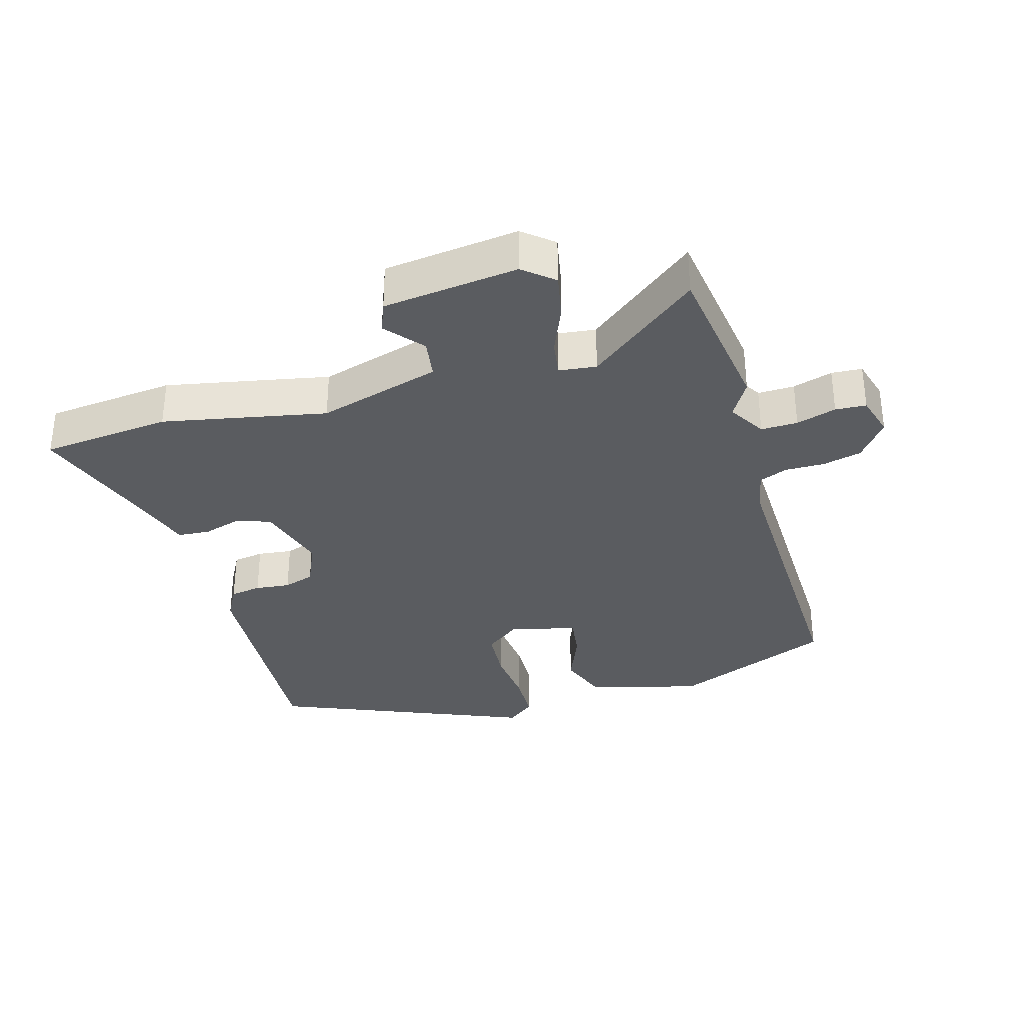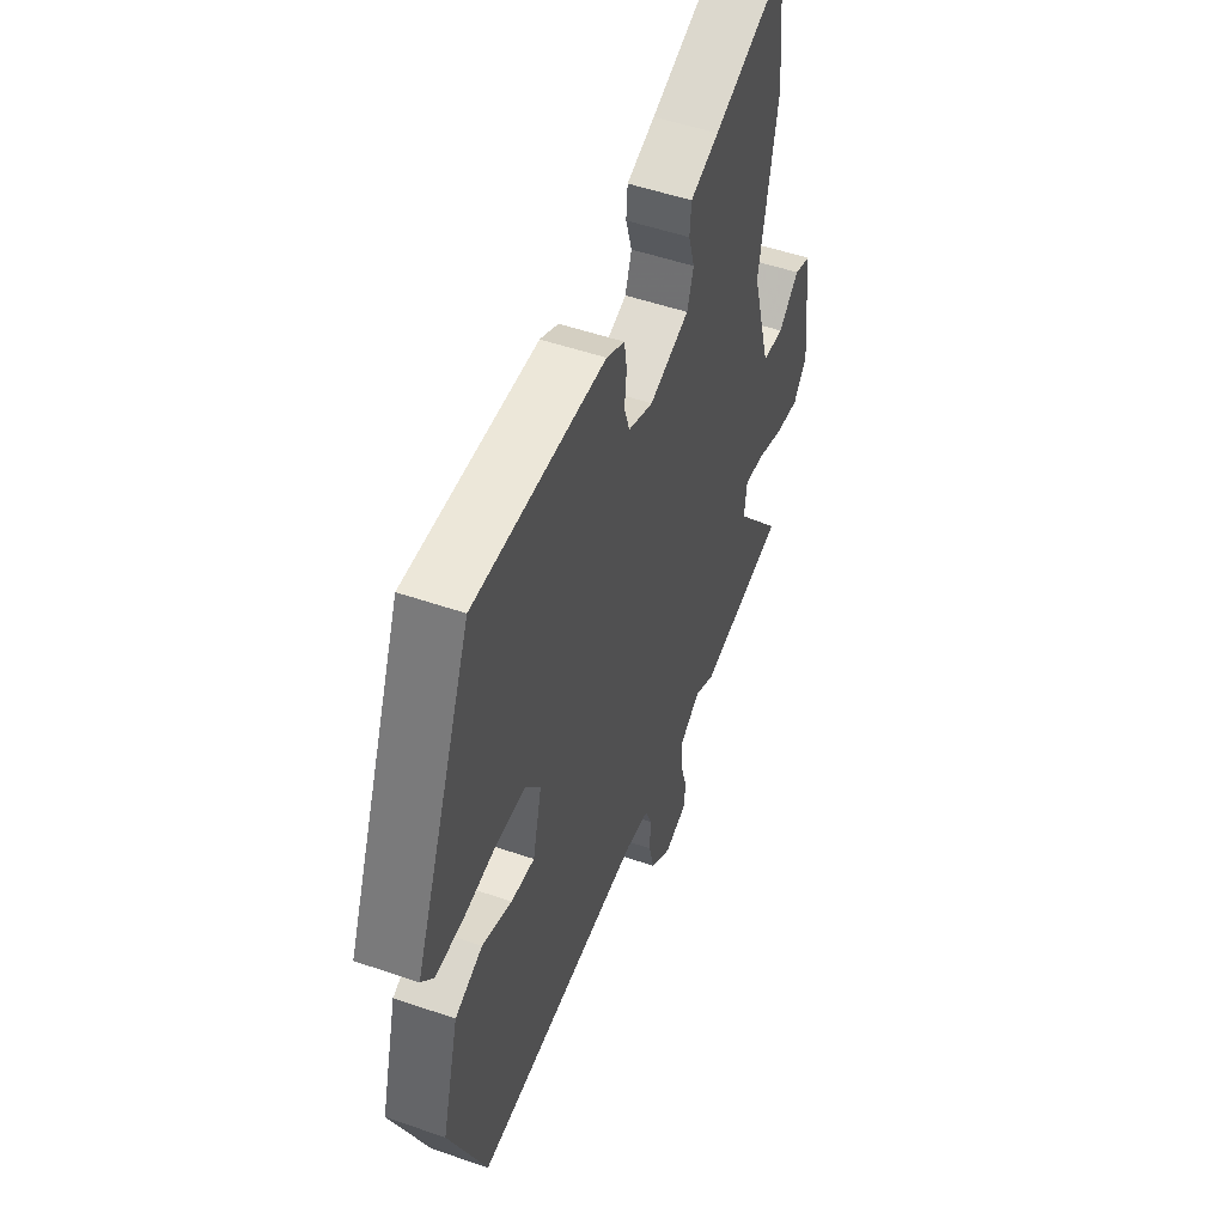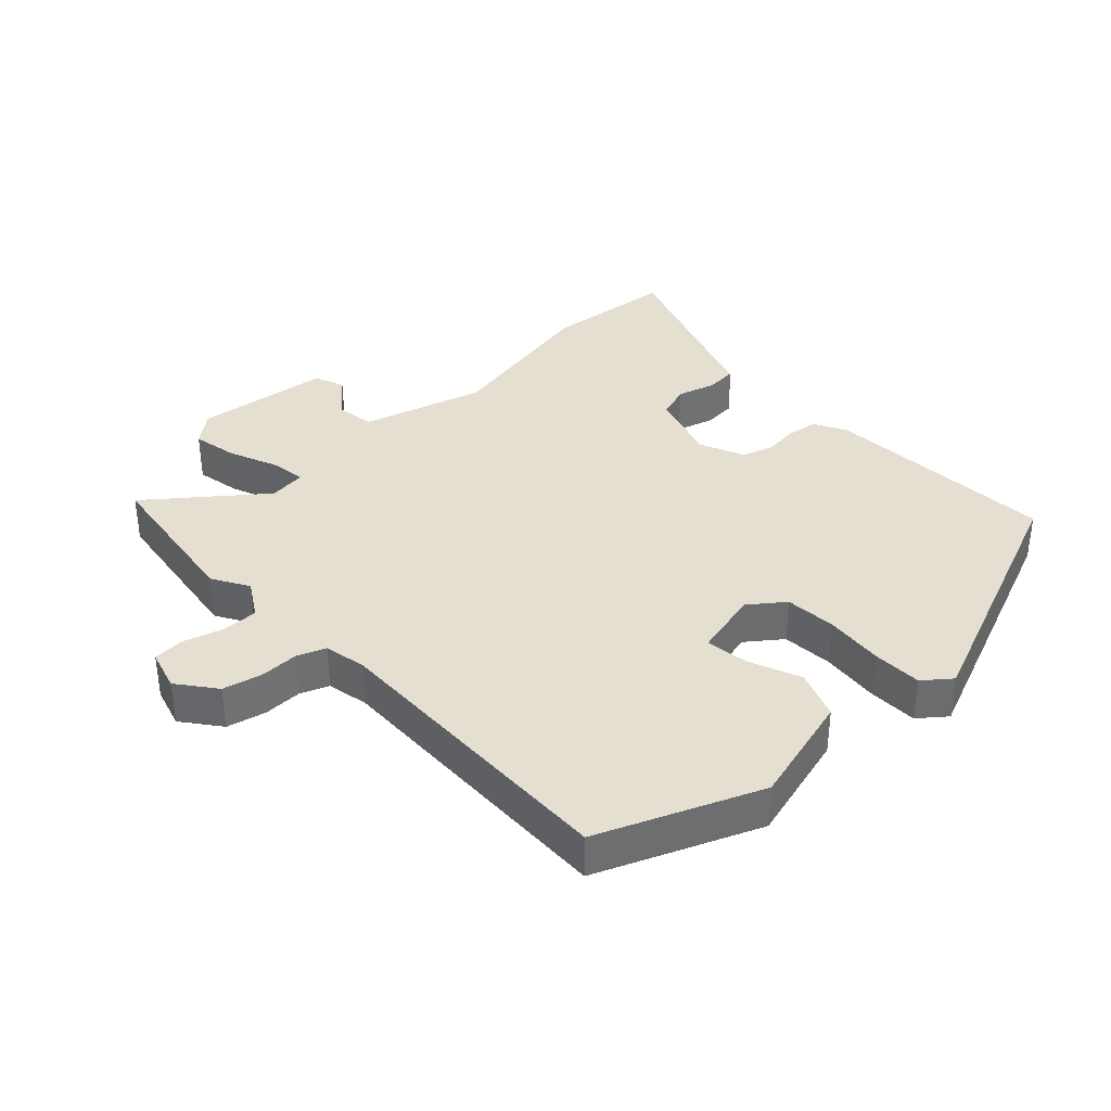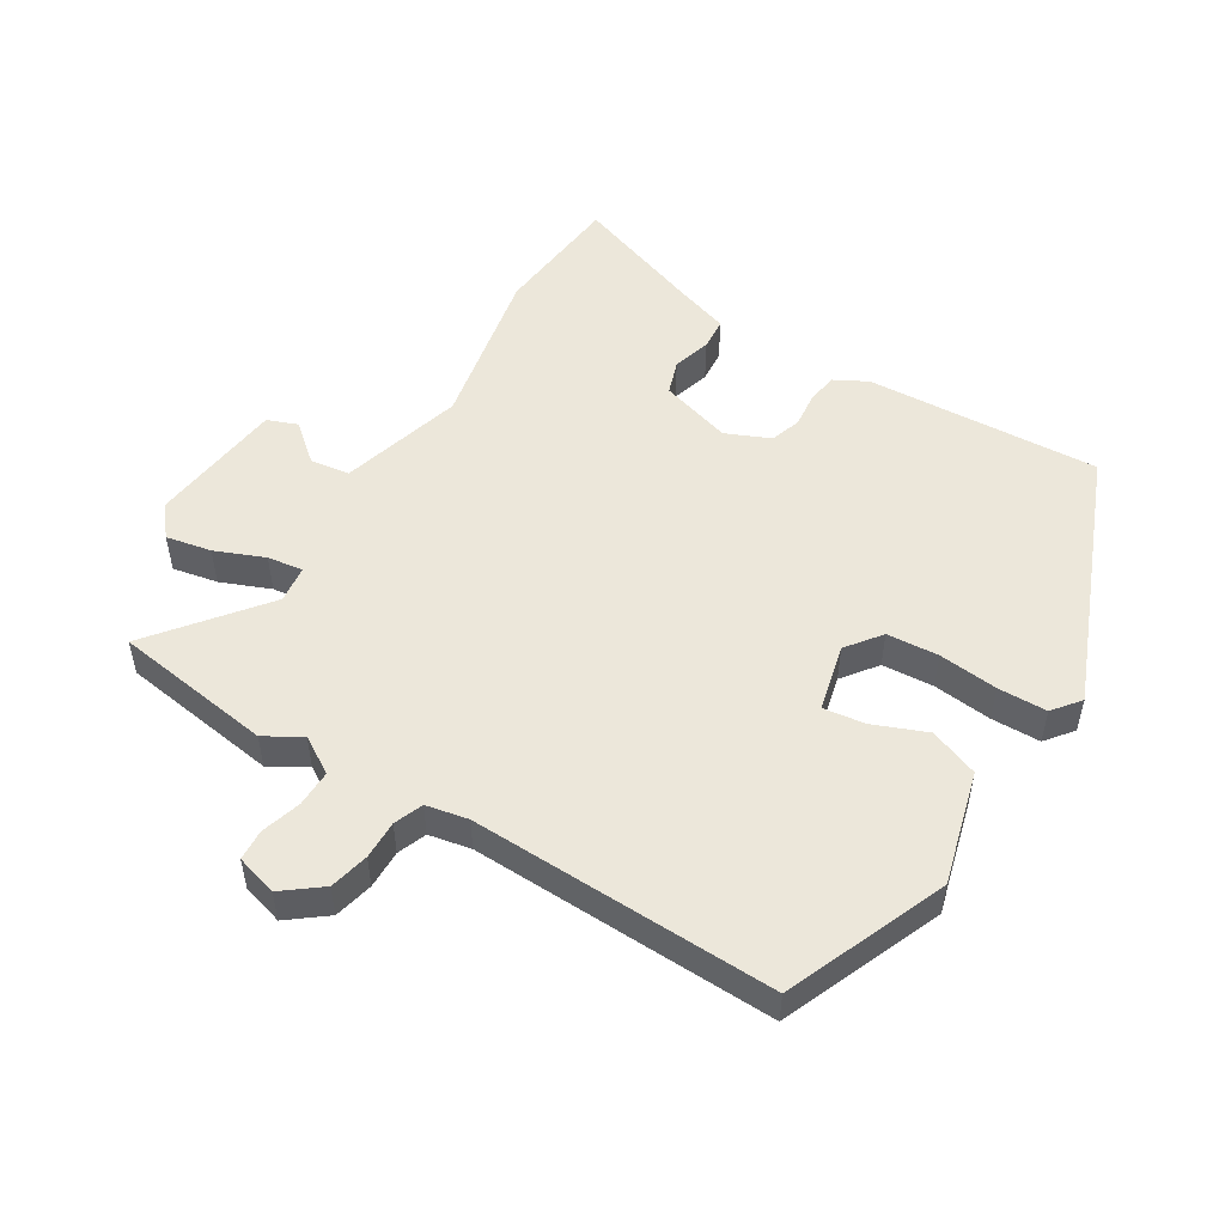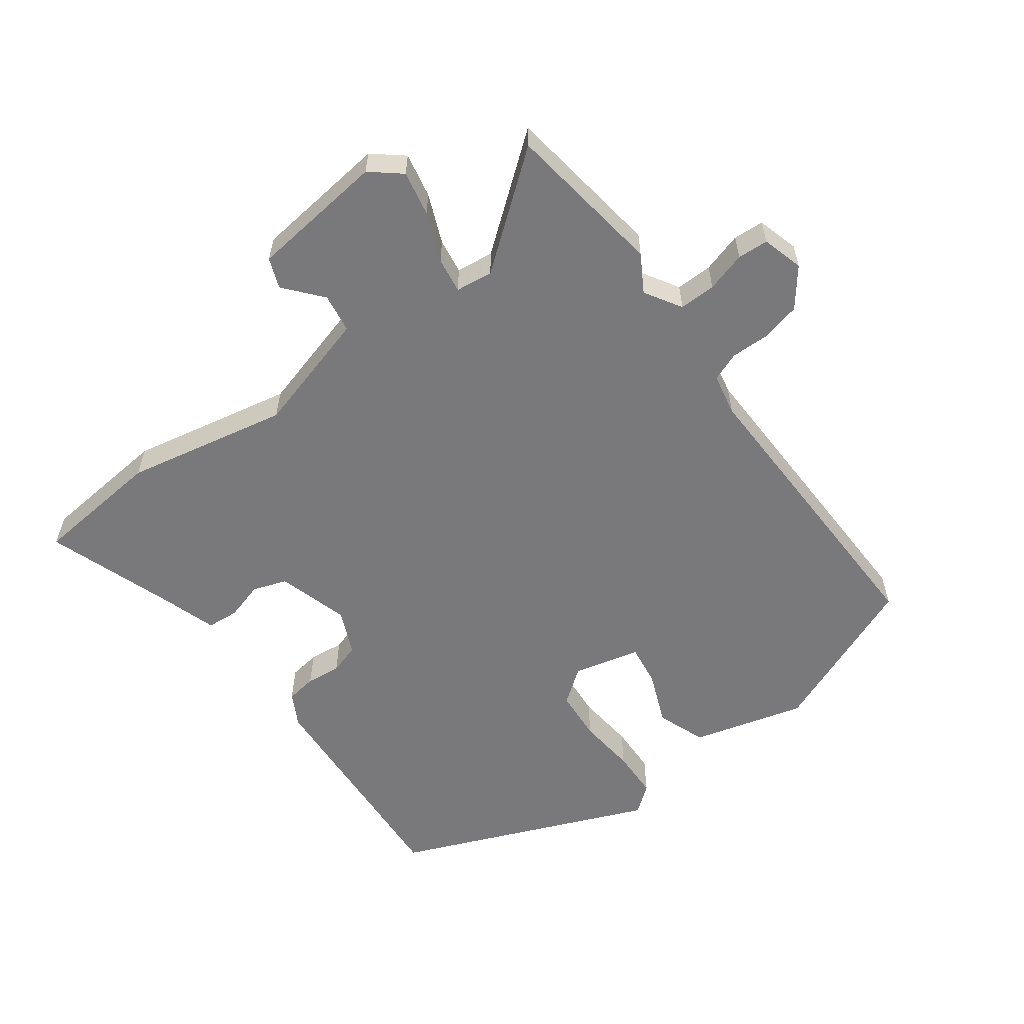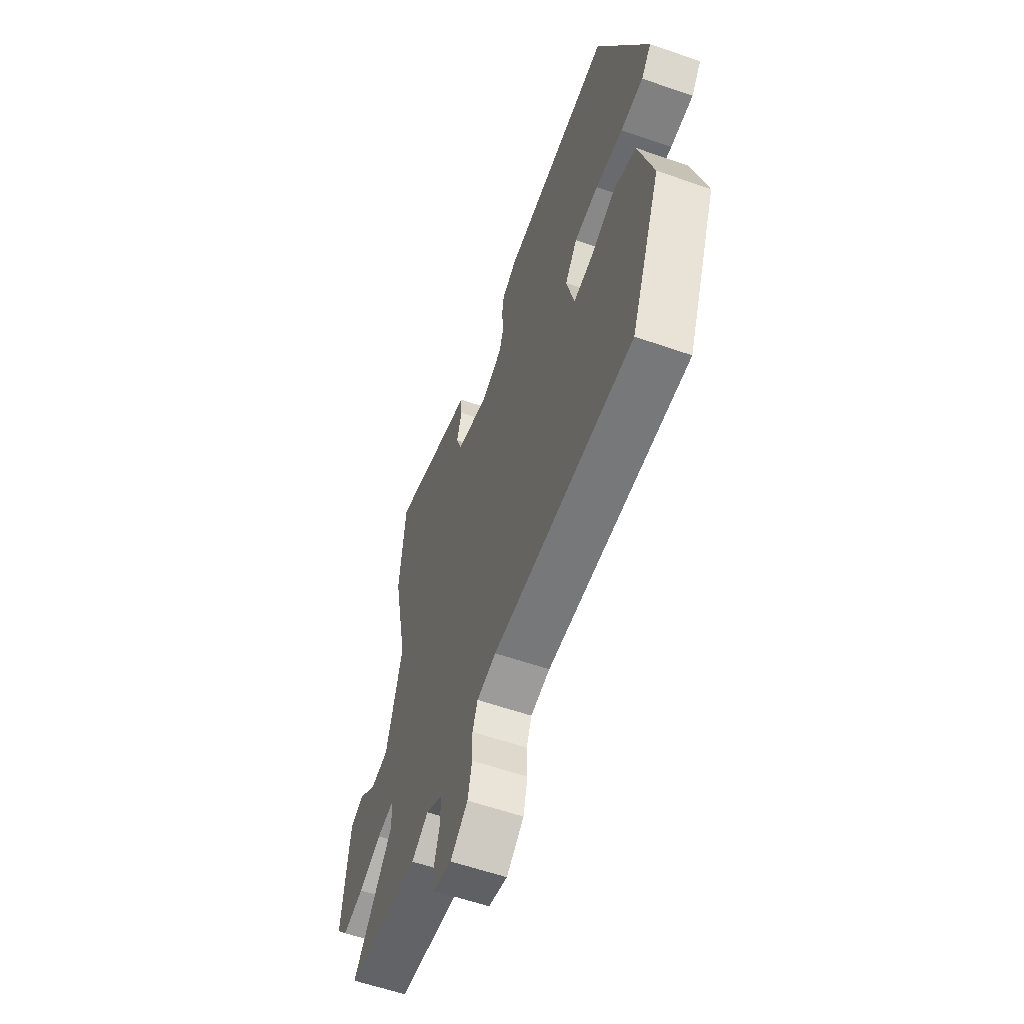
<metadata>
{"format":"obj","ext":"obj","renderer":"f3d","projection":"perspective","resolution":1024,"background":"white","views":[{"elev":-33.9,"azim":106.2,"up":"+Y"},{"elev":51.7,"azim":-69.5,"up":"+Z"},{"elev":36.8,"azim":-133.1,"up":"+Y"},{"elev":51.8,"azim":-148.3,"up":"+Y"},{"elev":-57.9,"azim":126.4,"up":"+Y"},{"elev":-58.7,"azim":-109.8,"up":"+Z"}]}
</metadata>
<code>
v 0.495 0.07 0.552
v 0.514 0.07 0.354
v 0.464 0.07 0.105
v 0.517 0.07 -0.082
v 0.577 0.07 -0.091
v 0.634 0.07 -0.043
v 0.68 0.07 -0.061
v 0.704 0.07 -0.268
v 0.666 0.07 -0.314
v 0.597 0.07 -0.3
v 0.522 0.07 -0.269
v 0.468 0.07 -0.261
v 0.461 0.07 -0.318
v 0.594 0.07 -0.487
v 0.351 0.07 -0.521
v 0.295 0.07 -0.488
v 0.239 0.07 -0.522
v 0.24 0.07 -0.578
v 0.258 0.07 -0.639
v 0.255 0.07 -0.686
v 0.192 0.07 -0.704
v 0.134 0.07 -0.659
v 0.12 0.07 -0.599
v 0.121 0.07 -0.54
v 0.104 0.07 -0.496
v 0.04 0.07 -0.483
v -0.425 0.07 -0.494
v -0.525 0.07 -0.249
v -0.478 0.07 -0.077
v -0.403 0.07 -0.049
v -0.322 0.07 -0.082
v -0.258 0.07 -0.091
v -0.233 0.07 0.011
v -0.273 0.07 0.064
v -0.352 0.07 0.07
v -0.442 0.07 0.061
v -0.517 0.07 0.063
v -0.55 0.07 0.105
v -0.39 0.07 0.492
v -0.033 0.07 0.47
v 0.017 0.07 0.443
v 0.024 0.07 0.396
v 0.018 0.07 0.343
v 0.033 0.07 0.296
v 0.101 0.07 0.266
v 0.21 0.07 0.298
v 0.228 0.07 0.35
v 0.211 0.07 0.408
v 0.215 0.07 0.457
v 0.293 0.07 0.482
v 0.495 0 0.552
v 0.514 0 0.354
v 0.464 0 0.105
v 0.517 0 -0.082
v 0.577 0 -0.091
v 0.634 0 -0.043
v 0.68 0 -0.061
v 0.704 0 -0.268
v 0.666 0 -0.314
v 0.597 0 -0.3
v 0.522 0 -0.269
v 0.468 0 -0.261
v 0.461 0 -0.318
v 0.594 0 -0.487
v 0.351 0 -0.521
v 0.295 0 -0.488
v 0.239 0 -0.522
v 0.24 0 -0.578
v 0.258 0 -0.639
v 0.255 0 -0.686
v 0.192 0 -0.704
v 0.134 0 -0.659
v 0.12 0 -0.599
v 0.121 0 -0.54
v 0.104 0 -0.496
v 0.04 0 -0.483
v -0.425 0 -0.494
v -0.525 0 -0.249
v -0.478 0 -0.077
v -0.403 0 -0.049
v -0.322 0 -0.082
v -0.258 0 -0.091
v -0.233 0 0.011
v -0.273 0 0.064
v -0.352 0 0.07
v -0.442 0 0.061
v -0.517 0 0.063
v -0.55 0 0.105
v -0.39 0 0.492
v -0.033 0 0.47
v 0.017 0 0.443
v 0.024 0 0.396
v 0.018 0 0.343
v 0.033 0 0.296
v 0.101 0 0.266
v 0.21 0 0.298
v 0.228 0 0.35
v 0.211 0 0.408
v 0.215 0 0.457
v 0.293 0 0.482
f 47 48 49 50
f 46 47 50 1
f 40 41 42 43
f 40 43 44
f 39 40 44
f 38 39 44
f 35 36 37 38
f 34 35 38 44
f 33 34 44 45
f 28 29 30 31
f 26 27 28 31
f 25 26 31 32
f 21 22 23 24
f 21 24 25
f 18 19 20 21
f 17 18 21 25
f 16 17 25 32
f 13 14 15 16
f 12 13 16 32
f 8 9 10 11
f 5 6 7 8
f 4 5 8 11
f 3 4 11 12
f 46 1 2 3
f 32 33 45 46
f 3 12 32 46
f 100 99 98 97
f 51 100 97 96
f 93 92 91 90
f 94 93 90
f 94 90 89
f 94 89 88
f 88 87 86 85
f 94 88 85 84
f 95 94 84 83
f 81 80 79 78
f 81 78 77 76
f 82 81 76 75
f 74 73 72 71
f 75 74 71
f 71 70 69 68
f 75 71 68 67
f 82 75 67 66
f 66 65 64 63
f 82 66 63 62
f 61 60 59 58
f 58 57 56 55
f 61 58 55 54
f 62 61 54 53
f 53 52 51 96
f 96 95 83 82
f 96 82 62 53
f 1 51 52 2
f 2 52 53 3
f 3 53 54 4
f 4 54 55 5
f 5 55 56 6
f 6 56 57 7
f 7 57 58 8
f 8 58 59 9
f 9 59 60 10
f 10 60 61 11
f 11 61 62 12
f 12 62 63 13
f 13 63 64 14
f 14 64 65 15
f 15 65 66 16
f 16 66 67 17
f 17 67 68 18
f 18 68 69 19
f 19 69 70 20
f 20 70 71 21
f 21 71 72 22
f 22 72 73 23
f 23 73 74 24
f 24 74 75 25
f 25 75 76 26
f 26 76 77 27
f 27 77 78 28
f 28 78 79 29
f 29 79 80 30
f 30 80 81 31
f 31 81 82 32
f 32 82 83 33
f 33 83 84 34
f 34 84 85 35
f 35 85 86 36
f 36 86 87 37
f 37 87 88 38
f 38 88 89 39
f 39 89 90 40
f 40 90 91 41
f 41 91 92 42
f 42 92 93 43
f 43 93 94 44
f 44 94 95 45
f 45 95 96 46
f 46 96 97 47
f 47 97 98 48
f 48 98 99 49
f 49 99 100 50
f 50 100 51 1

</code>
